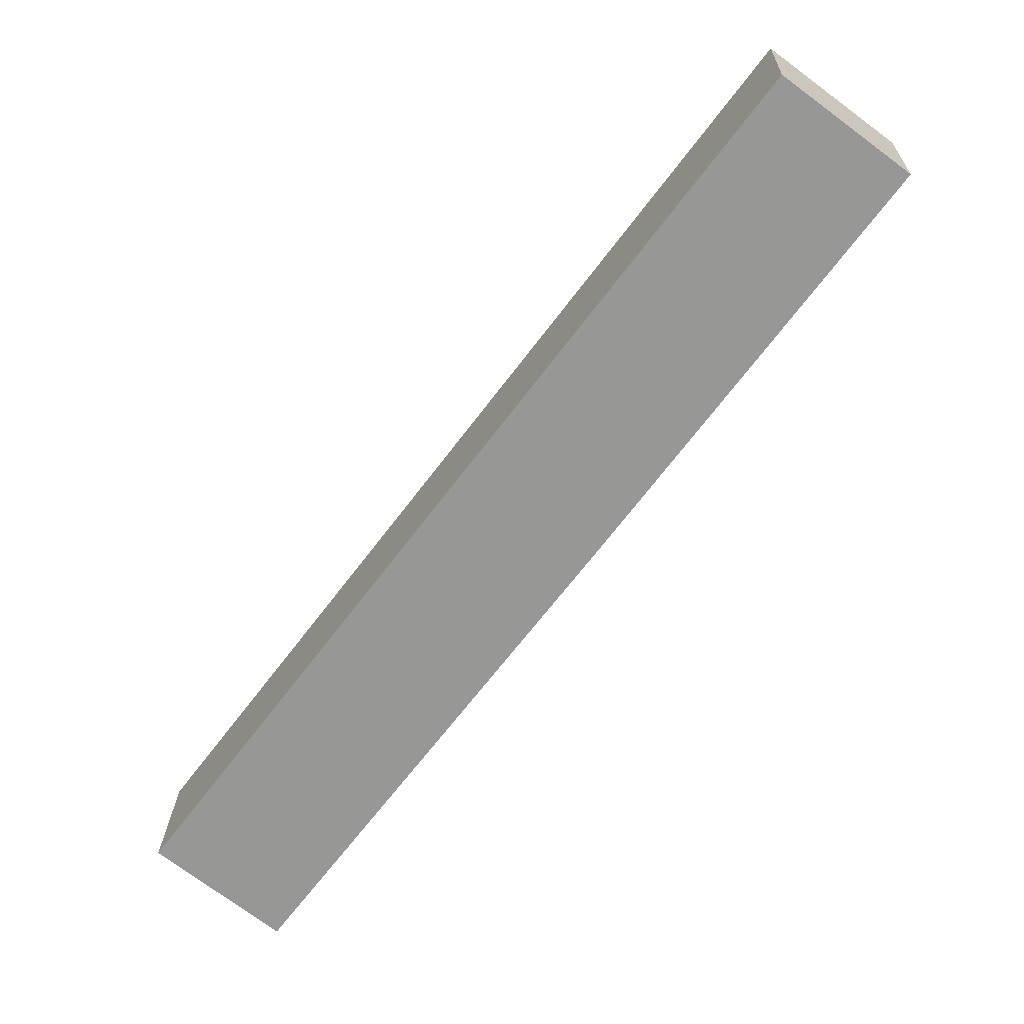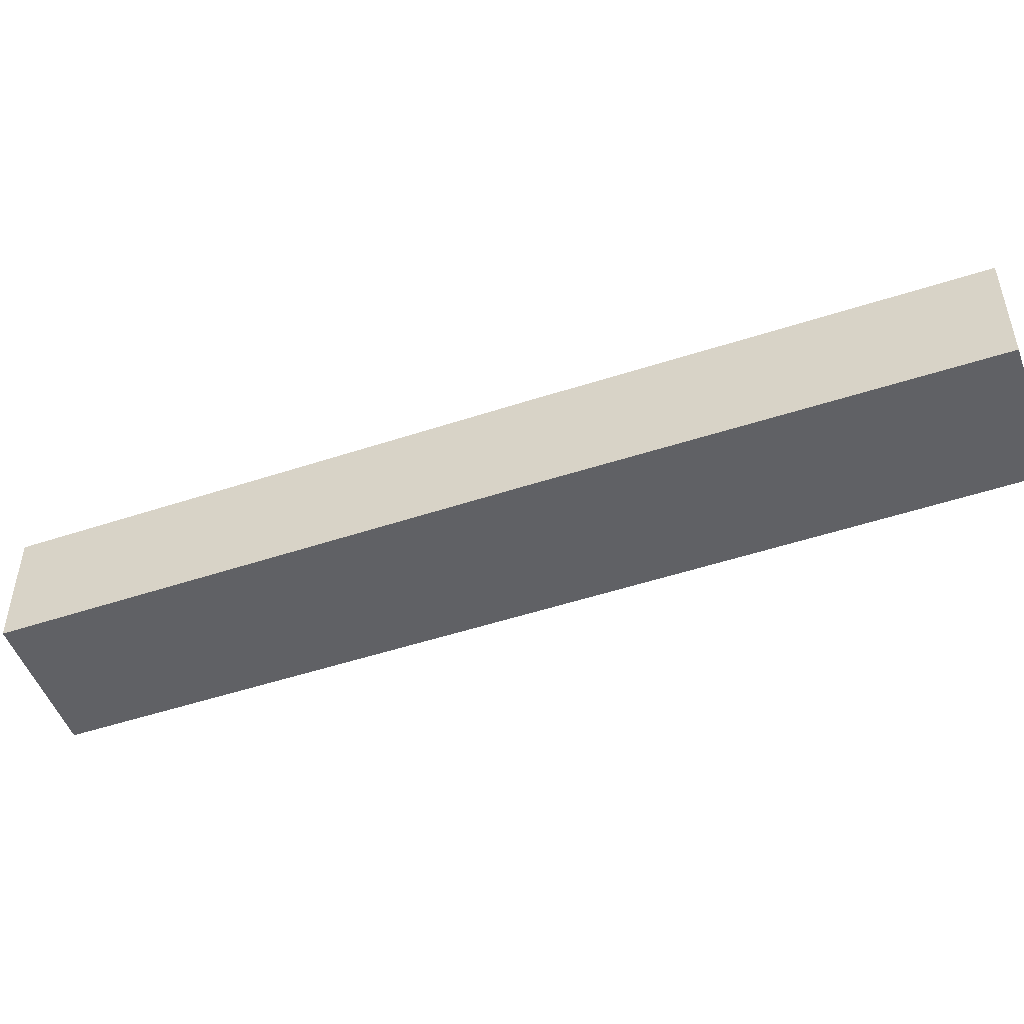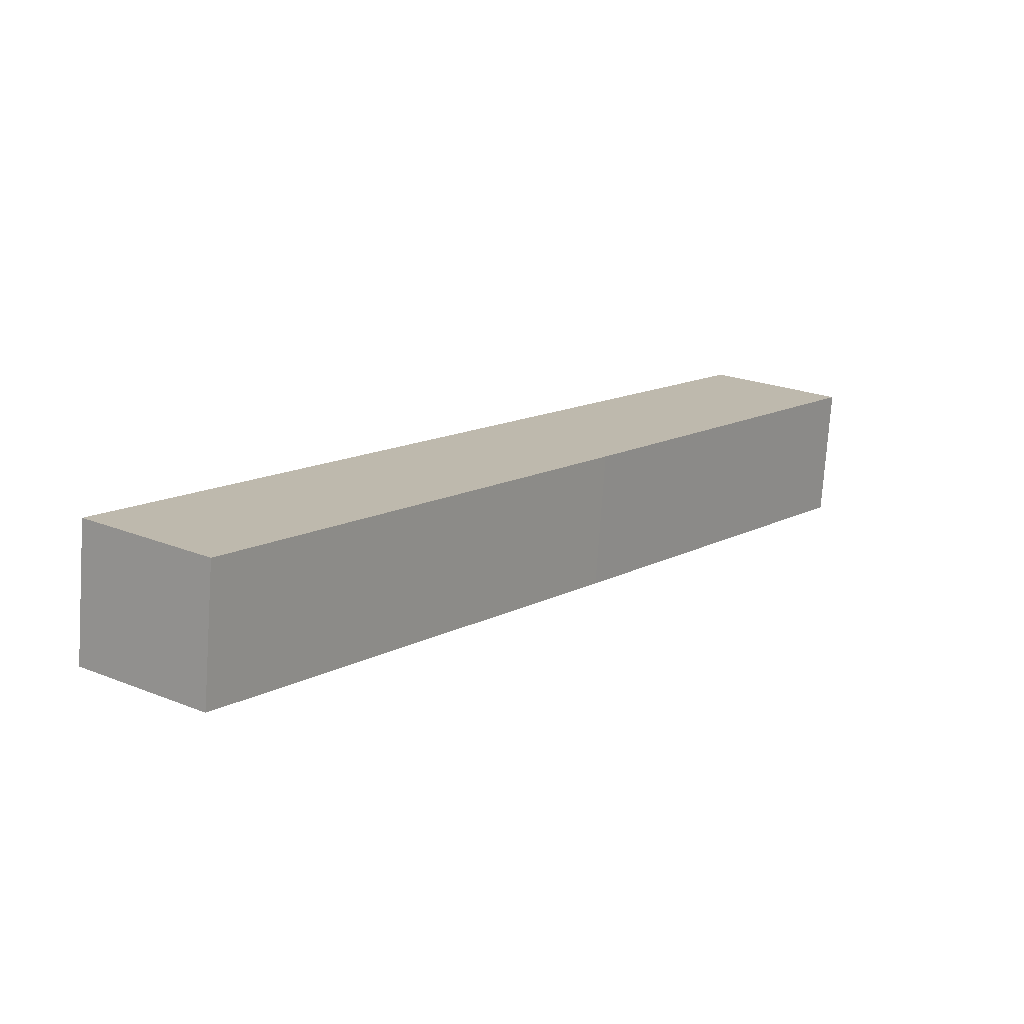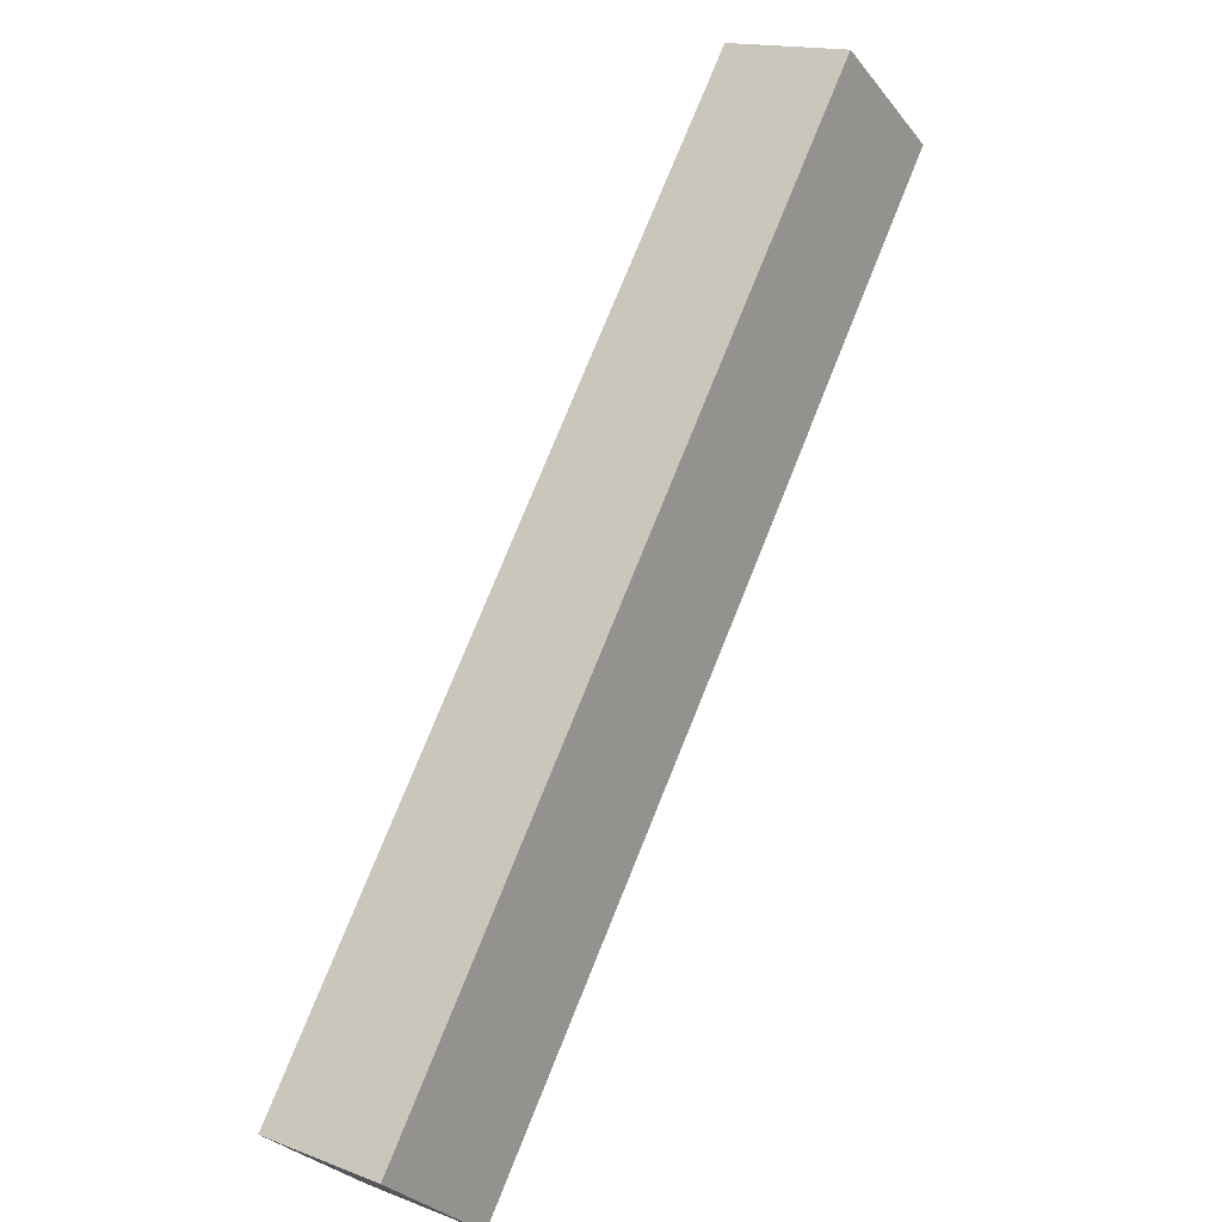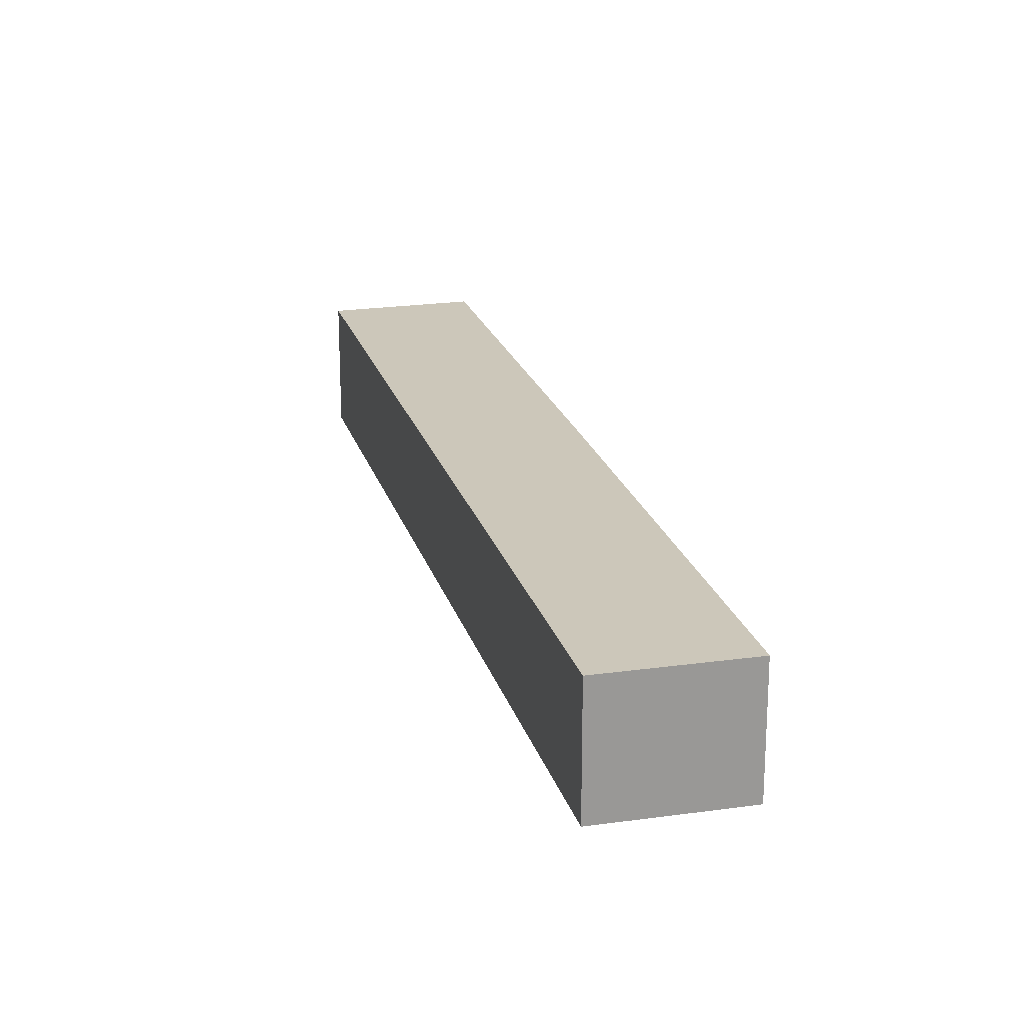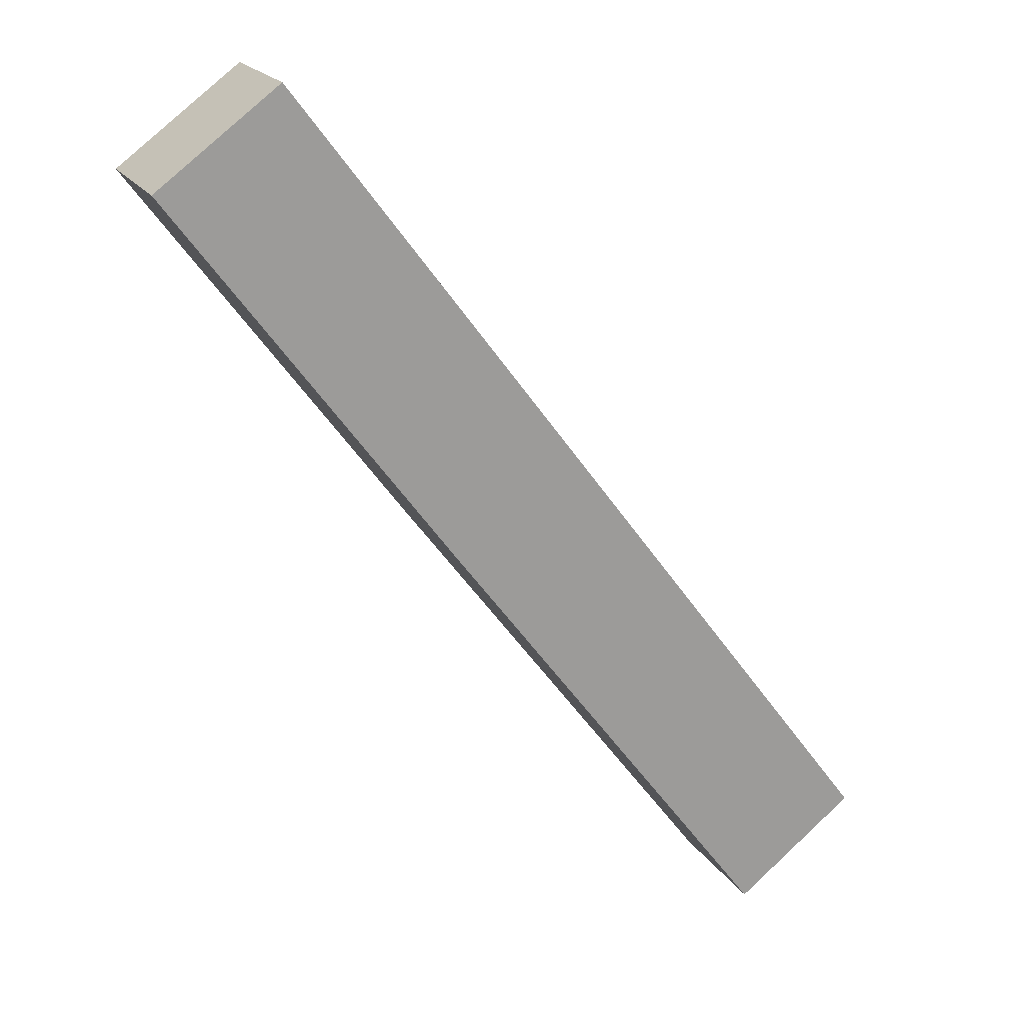
<metadata>
{"format":"obj","ext":"obj","renderer":"f3d","projection":"perspective","resolution":1024,"background":"white","views":[{"elev":21.7,"azim":-178.3,"up":"+Z"},{"elev":-50.4,"azim":-107.1,"up":"+Y"},{"elev":-75.1,"azim":176.1,"up":"+Z"},{"elev":15.9,"azim":128.3,"up":"+Z"},{"elev":21.5,"azim":128.4,"up":"+Y"},{"elev":19.5,"azim":-22.8,"up":"+Z"}]}
</metadata>
<code>
v  8.825 7.251e-16 -11.84
v  3.859 -1.758e-16 2.87
v  0 0 0
v  23.3 1.406e-15 -22.97
v  14.29 1.167e-15 -19.06
v  19.47 1.587e-15 -25.92
v  3.859 4.193 2.87
v  8.949e-05 4.193 -0.0001327
v  23.3 4.193 -22.97
v  19.47 4.193 -25.92
v  14.29 4.193 -19.06
v  8.825 4.193 -11.84
g defaultobject
f 1 2 3
f 2 1 4
f 4 1 5
f 4 5 6
f 7 3 2
f 3 7 8
f 7 4 9
f 4 7 2
f 9 6 10
f 6 9 4
f 11 6 5
f 6 11 10
f 12 5 1
f 5 12 11
f 8 1 3
f 1 8 12
f 9 8 7
f 8 9 12
f 12 9 11
f 11 9 10

</code>
